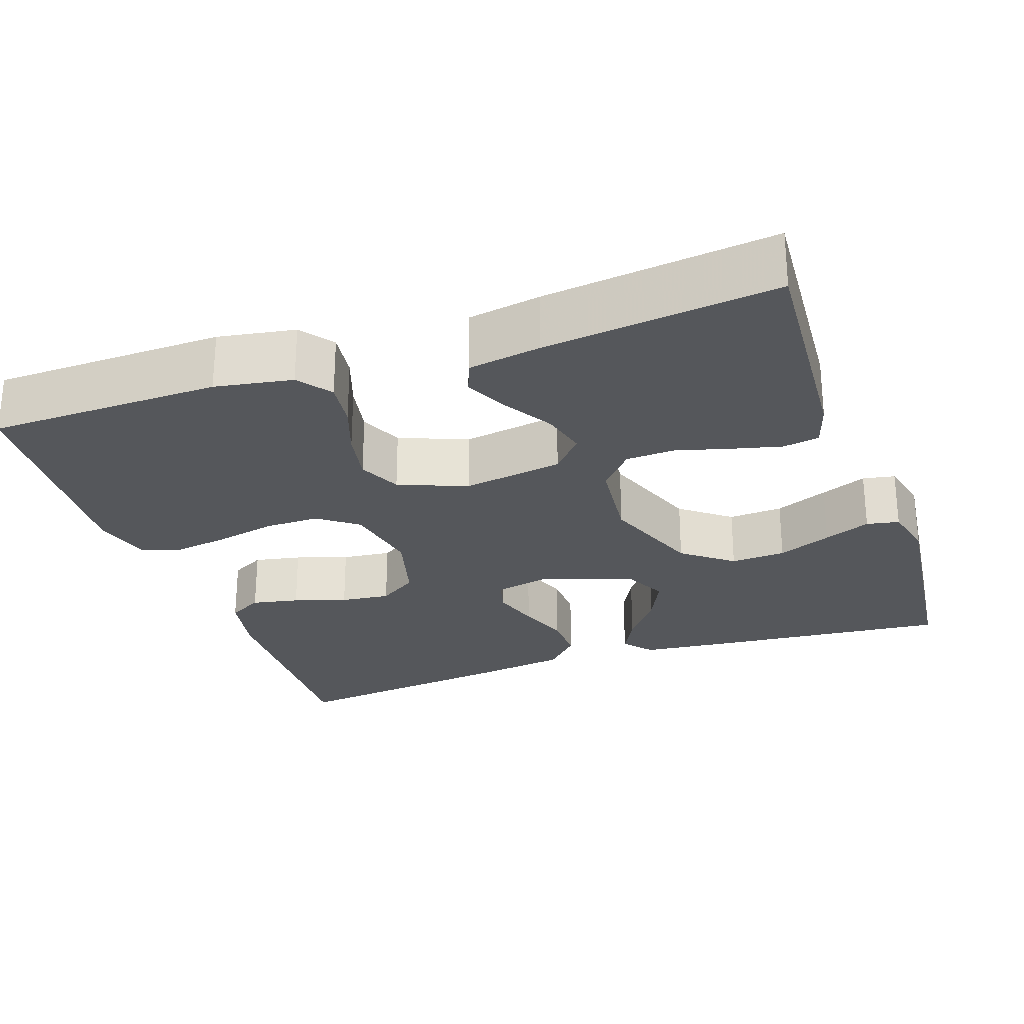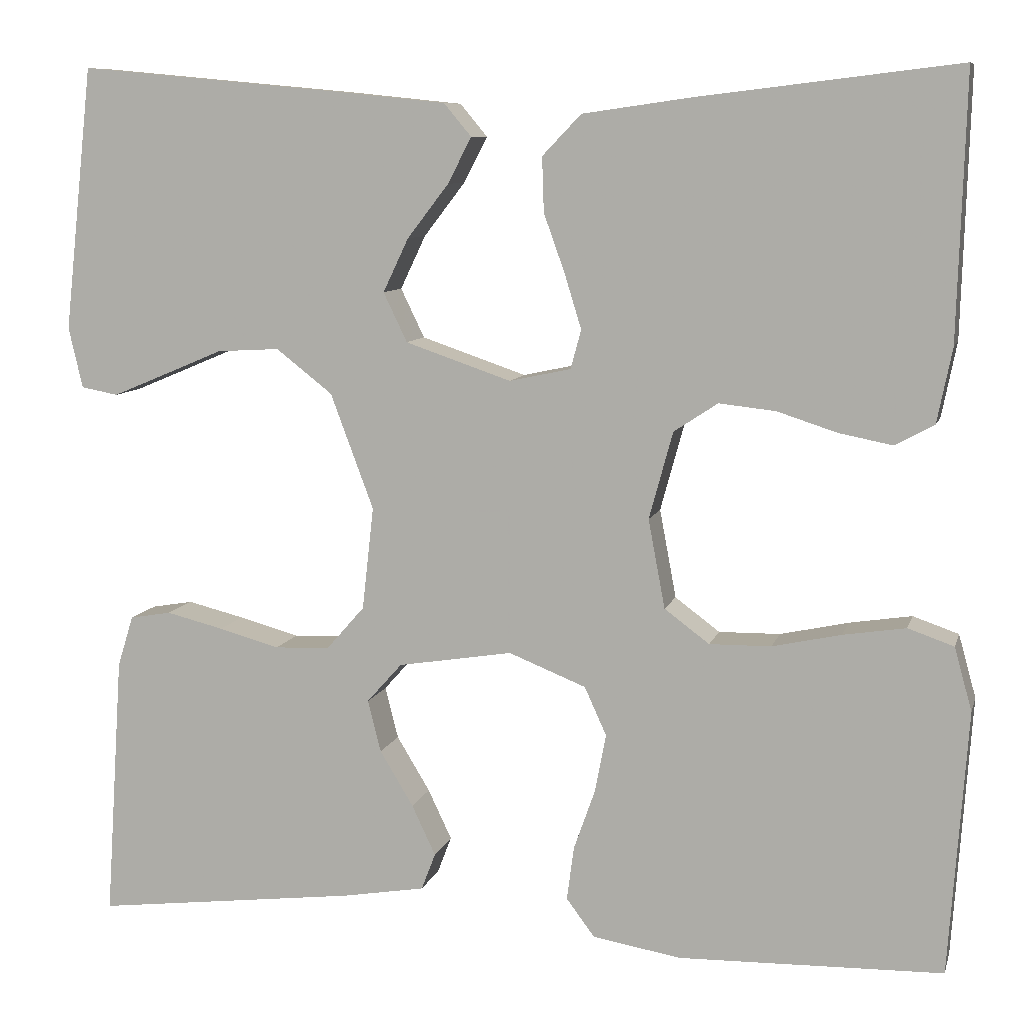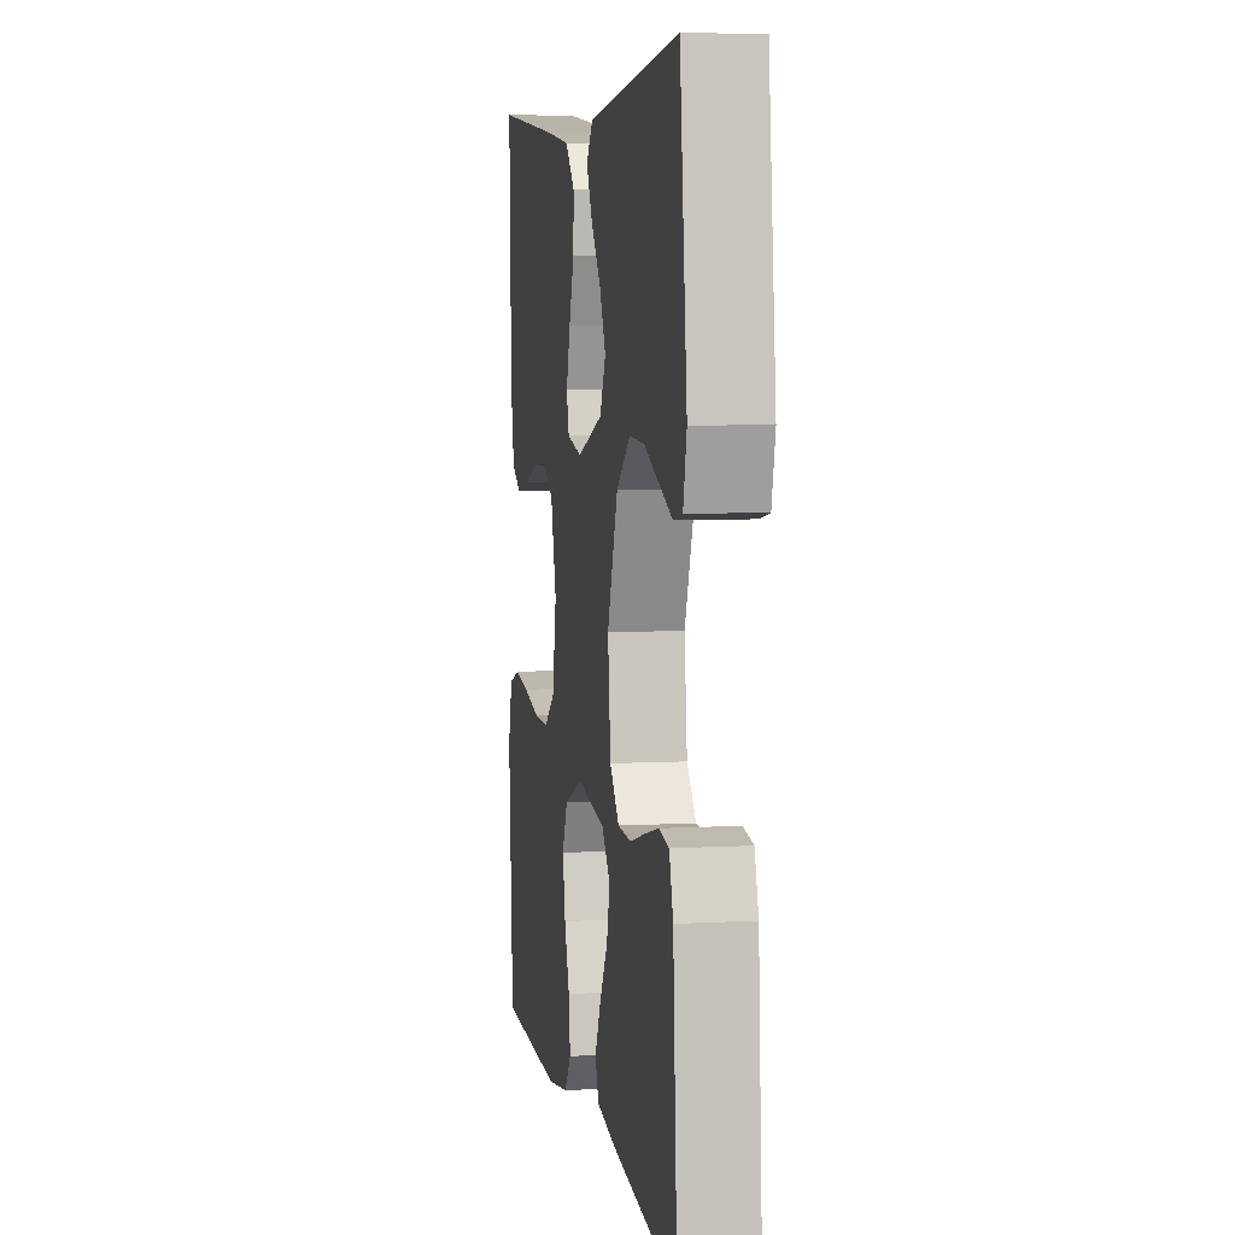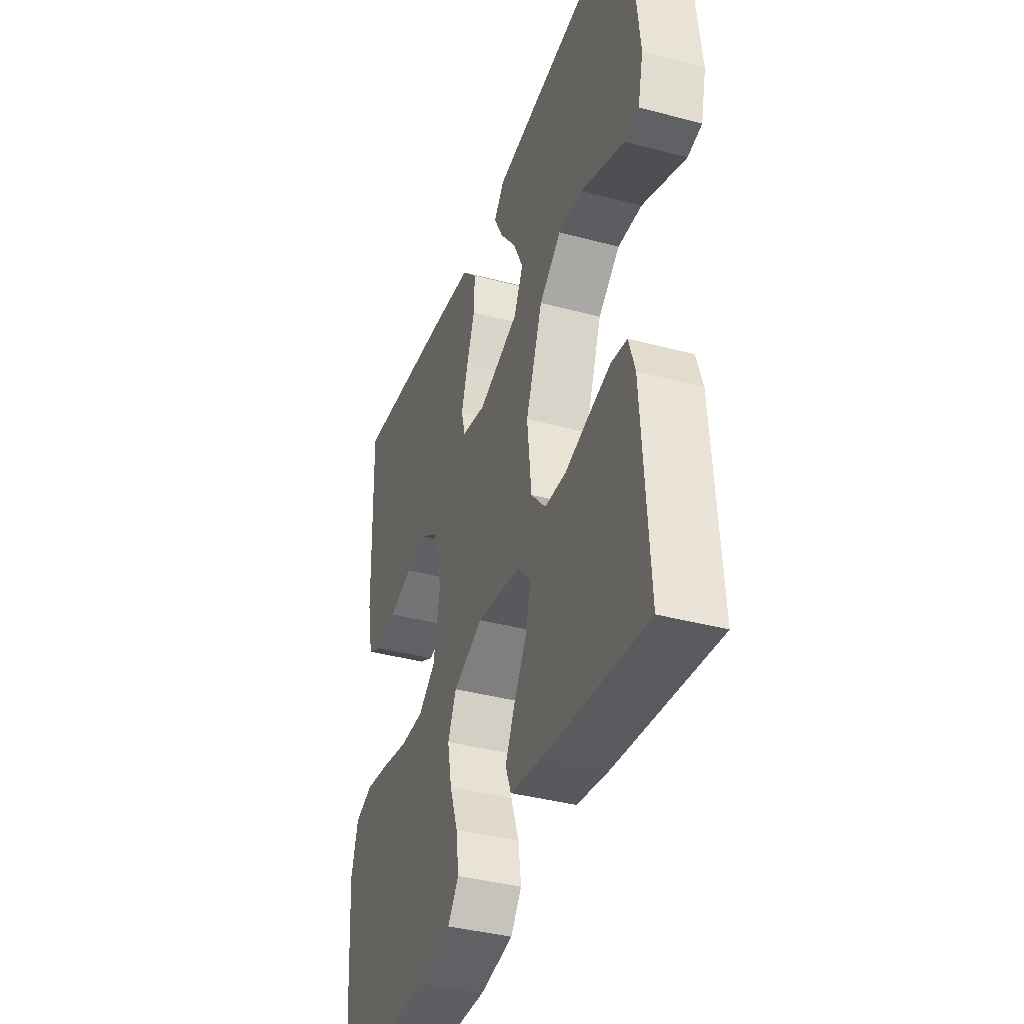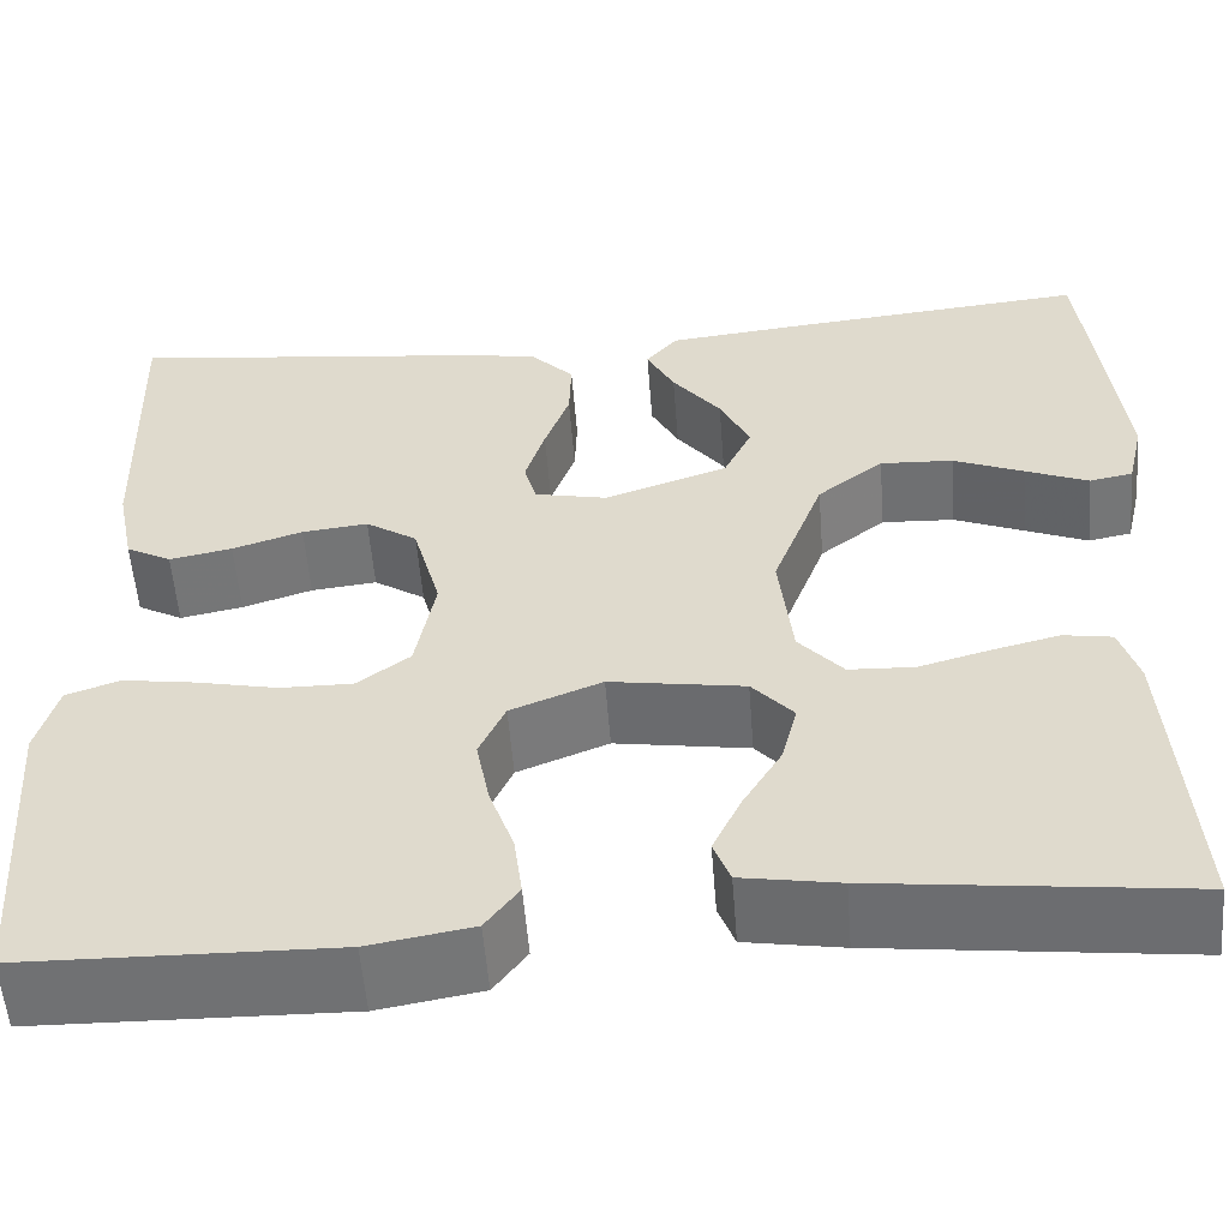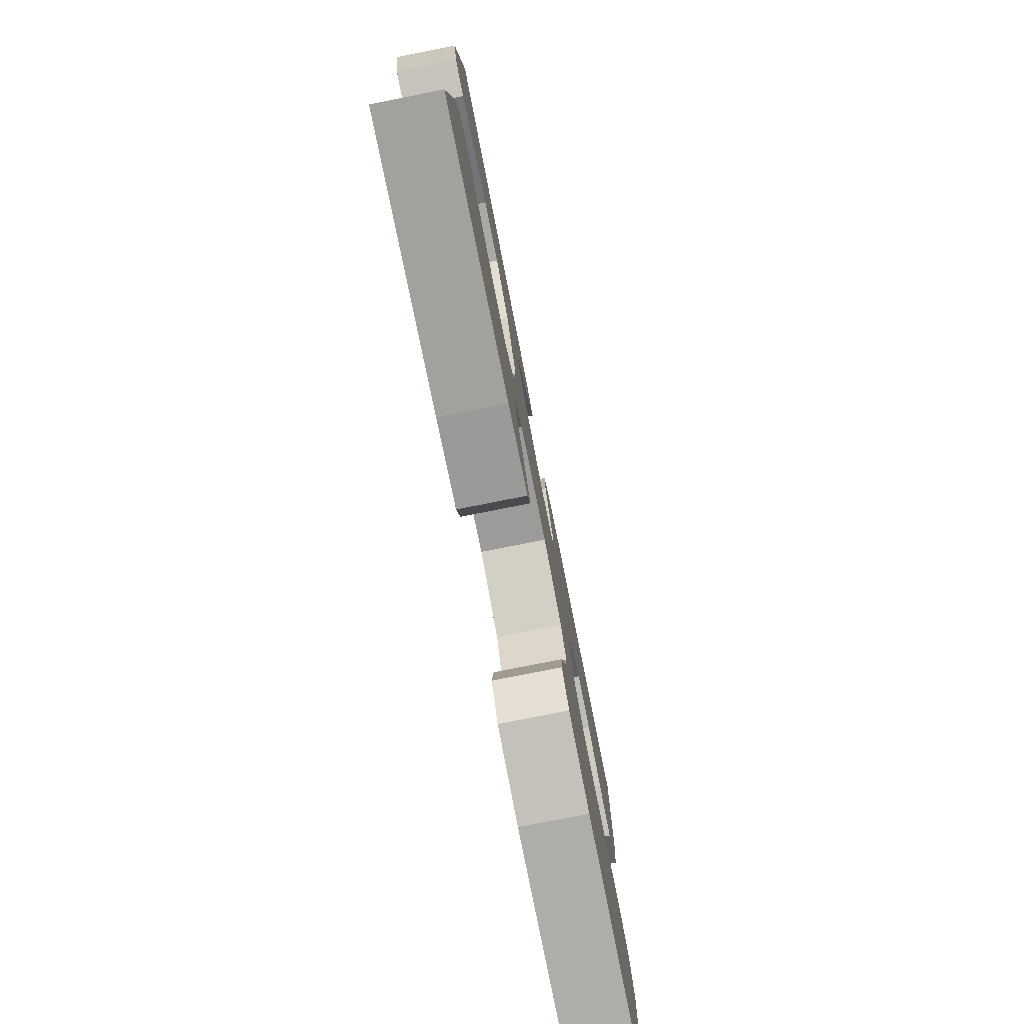
<metadata>
{"format":"obj","ext":"obj","renderer":"f3d","projection":"perspective","resolution":1024,"background":"white","views":[{"elev":-26.4,"azim":-160.9,"up":"+Y"},{"elev":8.8,"azim":14.0,"up":"+Z"},{"elev":6.0,"azim":-99.6,"up":"+Z"},{"elev":-38.6,"azim":-108.6,"up":"+Z"},{"elev":-55.5,"azim":-175.5,"up":"+Z"},{"elev":-78.7,"azim":-78.8,"up":"+Z"}]}
</metadata>
<code>
v 0.5 0.07 0.5
v 0.491 0.07 0.2
v 0.474 0.07 0.115
v 0.43 0.07 0.091
v 0.369 0.07 0.103
v 0.301 0.07 0.125
v 0.237 0.07 0.132
v 0.187 0.07 0.099
v 0.16 0.07 0
v 0.179 0.07 -0.101
v 0.23 0.07 -0.139
v 0.3 0.07 -0.138
v 0.378 0.07 -0.121
v 0.449 0.07 -0.11
v 0.501 0.07 -0.128
v 0.521 0.07 -0.2
v 0.5 0.07 -0.5
v 0.2 0.07 -0.507
v 0.1 0.07 -0.49
v 0.068 0.07 -0.447
v 0.076 0.07 -0.386
v 0.1 0.07 -0.318
v 0.113 0.07 -0.251
v 0.088 0.07 -0.196
v 0 0.07 -0.161
v -0.13 0.07 -0.182
v -0.17 0.07 -0.227
v -0.155 0.07 -0.286
v -0.117 0.07 -0.349
v -0.09 0.07 -0.406
v -0.106 0.07 -0.448
v -0.2 0.07 -0.464
v -0.5 0.07 -0.5
v -0.48 0.07 -0.2
v -0.462 0.07 -0.142
v -0.415 0.07 -0.134
v -0.35 0.07 -0.15
v -0.281 0.07 -0.169
v -0.218 0.07 -0.166
v -0.175 0.07 -0.117
v -0.162 0.07 0
v -0.211 0.07 0.131
v -0.275 0.07 0.181
v -0.346 0.07 0.177
v -0.415 0.07 0.148
v -0.475 0.07 0.123
v -0.517 0.07 0.131
v -0.533 0.07 0.2
v -0.5 0.07 0.5
v -0.2 0.07 0.472
v -0.075 0.07 0.459
v -0.044 0.07 0.422
v -0.071 0.07 0.37
v -0.118 0.07 0.309
v -0.147 0.07 0.248
v -0.12 0.07 0.192
v 0 0.07 0.151
v 0.07 0.07 0.166
v 0.082 0.07 0.21
v 0.063 0.07 0.272
v 0.039 0.07 0.339
v 0.037 0.07 0.401
v 0.081 0.07 0.447
v 0.2 0.07 0.464
v 0.5 0 0.5
v 0.491 0 0.2
v 0.474 0 0.115
v 0.43 0 0.091
v 0.369 0 0.103
v 0.301 0 0.125
v 0.237 0 0.132
v 0.187 0 0.099
v 0.16 0 0
v 0.179 0 -0.101
v 0.23 0 -0.139
v 0.3 0 -0.138
v 0.378 0 -0.121
v 0.449 0 -0.11
v 0.501 0 -0.128
v 0.521 0 -0.2
v 0.5 0 -0.5
v 0.2 0 -0.507
v 0.1 0 -0.49
v 0.068 0 -0.447
v 0.076 0 -0.386
v 0.1 0 -0.318
v 0.113 0 -0.251
v 0.088 0 -0.196
v 0 0 -0.161
v -0.13 0 -0.182
v -0.17 0 -0.227
v -0.155 0 -0.286
v -0.117 0 -0.349
v -0.09 0 -0.406
v -0.106 0 -0.448
v -0.2 0 -0.464
v -0.5 0 -0.5
v -0.48 0 -0.2
v -0.462 0 -0.142
v -0.415 0 -0.134
v -0.35 0 -0.15
v -0.281 0 -0.169
v -0.218 0 -0.166
v -0.175 0 -0.117
v -0.162 0 0
v -0.211 0 0.131
v -0.275 0 0.181
v -0.346 0 0.177
v -0.415 0 0.148
v -0.475 0 0.123
v -0.517 0 0.131
v -0.533 0 0.2
v -0.5 0 0.5
v -0.2 0 0.472
v -0.075 0 0.459
v -0.044 0 0.422
v -0.071 0 0.37
v -0.118 0 0.309
v -0.147 0 0.248
v -0.12 0 0.192
v 0 0 0.151
v 0.07 0 0.166
v 0.082 0 0.21
v 0.063 0 0.272
v 0.039 0 0.339
v 0.037 0 0.401
v 0.081 0 0.447
v 0.2 0 0.464
f 4 5 6
f 3 4 6
f 2 3 6
f 1 2 6
f 64 1 6
f 63 64 6
f 62 63 6
f 61 62 6
f 60 61 6
f 59 60 6 7
f 58 59 7 8
f 57 58 8 9
f 56 57 9 10
f 52 53 54
f 51 52 54
f 50 51 54
f 49 50 54
f 48 49 54
f 47 48 54
f 46 47 54
f 45 46 54
f 44 45 54
f 43 44 54 55
f 42 43 55 56
f 36 37 38
f 35 36 38
f 34 35 38
f 33 34 38
f 32 33 38
f 31 32 38
f 30 31 38
f 29 30 38
f 28 29 38
f 27 28 38 39
f 26 27 39 40
f 20 21 22
f 19 20 22
f 18 19 22
f 17 18 22
f 16 17 22
f 15 16 22
f 14 15 22
f 13 14 22
f 12 13 22
f 11 12 22 23
f 10 11 23 24
f 10 24 25
f 56 10 25
f 42 56 25
f 41 42 25
f 25 26 40 41
f 70 69 68
f 70 68 67
f 70 67 66
f 70 66 65
f 70 65 128
f 70 128 127
f 70 127 126
f 70 126 125
f 70 125 124
f 71 70 124 123
f 72 71 123 122
f 73 72 122 121
f 74 73 121 120
f 118 117 116
f 118 116 115
f 118 115 114
f 118 114 113
f 118 113 112
f 118 112 111
f 118 111 110
f 118 110 109
f 118 109 108
f 119 118 108 107
f 120 119 107 106
f 102 101 100
f 102 100 99
f 102 99 98
f 102 98 97
f 102 97 96
f 102 96 95
f 102 95 94
f 102 94 93
f 102 93 92
f 103 102 92 91
f 104 103 91 90
f 86 85 84
f 86 84 83
f 86 83 82
f 86 82 81
f 86 81 80
f 86 80 79
f 86 79 78
f 86 78 77
f 86 77 76
f 87 86 76 75
f 88 87 75 74
f 89 88 74
f 89 74 120
f 89 120 106
f 89 106 105
f 105 104 90 89
f 1 65 66 2
f 2 66 67 3
f 3 67 68 4
f 4 68 69 5
f 5 69 70 6
f 6 70 71 7
f 7 71 72 8
f 8 72 73 9
f 9 73 74 10
f 10 74 75 11
f 11 75 76 12
f 12 76 77 13
f 13 77 78 14
f 14 78 79 15
f 15 79 80 16
f 16 80 81 17
f 17 81 82 18
f 18 82 83 19
f 19 83 84 20
f 20 84 85 21
f 21 85 86 22
f 22 86 87 23
f 23 87 88 24
f 24 88 89 25
f 25 89 90 26
f 26 90 91 27
f 27 91 92 28
f 28 92 93 29
f 29 93 94 30
f 30 94 95 31
f 31 95 96 32
f 32 96 97 33
f 33 97 98 34
f 34 98 99 35
f 35 99 100 36
f 36 100 101 37
f 37 101 102 38
f 38 102 103 39
f 39 103 104 40
f 40 104 105 41
f 41 105 106 42
f 42 106 107 43
f 43 107 108 44
f 44 108 109 45
f 45 109 110 46
f 46 110 111 47
f 47 111 112 48
f 48 112 113 49
f 49 113 114 50
f 50 114 115 51
f 51 115 116 52
f 52 116 117 53
f 53 117 118 54
f 54 118 119 55
f 55 119 120 56
f 56 120 121 57
f 57 121 122 58
f 58 122 123 59
f 59 123 124 60
f 60 124 125 61
f 61 125 126 62
f 62 126 127 63
f 63 127 128 64
f 64 128 65 1

</code>
